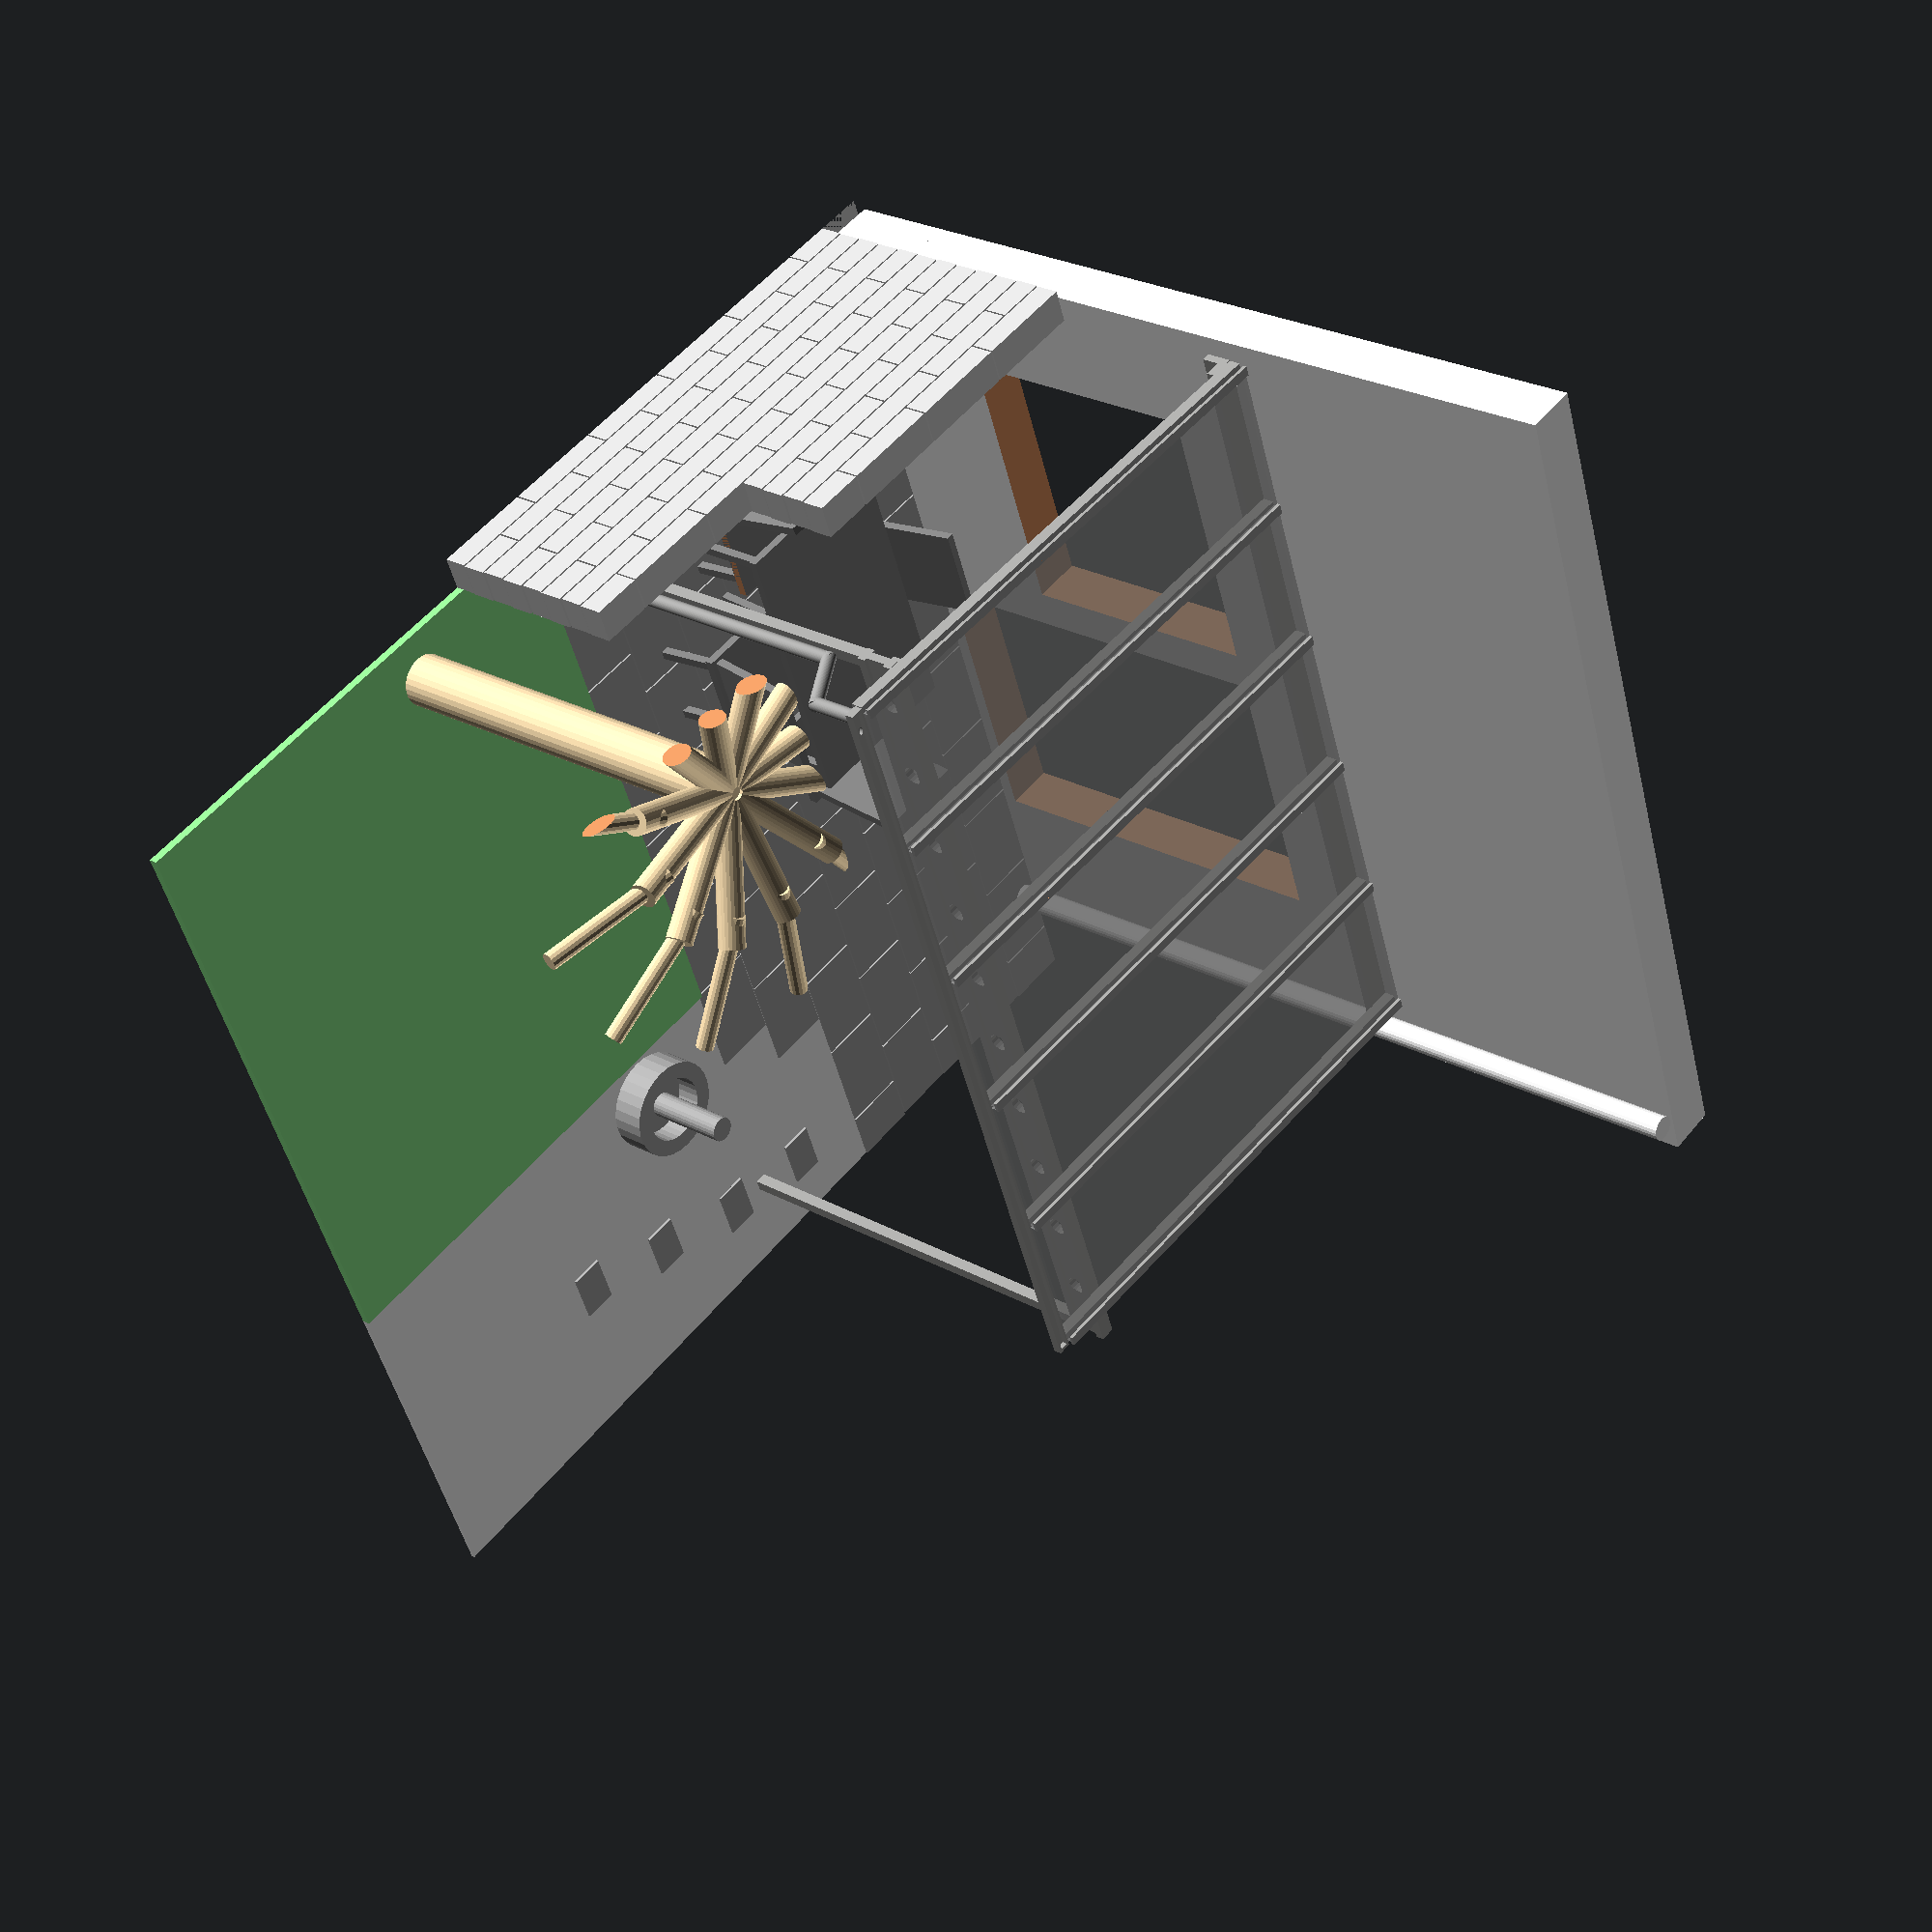
<openscad>
// Terrassendach

/*[Umgebung]*/

Mauer = true;
Hauswand = true;
Boden = true;
Rasen = true;
Kies = true;
Weg = true;
Brunnen = true;
Tischgruppe = true;
Baum = true;

/*[Terrassendach]*/
Ueberstand = true;


/*[Modell]*/
Typ = "Seeger"; // ["Seeger","Tirol"]

module Loch() {
    rotate([90,0,0])
    translate([0,22,-8])
    cylinder(d=11,h=10);
}

Dachhoehe = 250;
Dachtiefe = 290; 
RAL9006 = [161/255, 161/255, 160/255];
RAL9007 = [135/255, 139/255, 129/255];

Dachfarbe = RAL9006;

module Lochreihe(){
    if (Ueberstand) {
        for (i=[30:50:500])
            translate([i,0,0])
            Loch();
    } else {
        for (i=[20:50:480])
            translate([i,0,0])
            Loch();
        
    }
}

module Wandtraeger() {
    
    if (Typ == "Seeger") {
        cube([490,5,10]);
        translate([0,-10,10])
        cube([490,15,5]);
    }
    if (Typ == "Tirol") {
        translate([0,-10,7])
        cube([450,15,20]);
    }
}

module Stahltraeger() {
    if (Typ == "Seeger") {
        if (Ueberstand) {
            difference() {
                l= 520;
                union() {
                    translate([0,0.5,10])
                    cube([l,5,18]);
                    
                    translate([0,-1.5,10])
                    cube([l,9,5]);
                    
                    translate([0,-1.5,28])
                    cube([l,9,5]);
                }
                Lochreihe();
            }
        } else {
            difference() {
                l= 490;
                union() {
                    translate([0,0.5,10])
                    cube([l,5,18]);
                    
                    translate([0,-1.5,10])
                    cube([l,9,5]);
                    
                    translate([0,-1.5,28])
                    cube([l,9,5]);
                }
                Lochreihe();
            }
       }
   }
   
   if (Typ == "Tirol") {
        translate([0,Dachtiefe-302,0])
        cube([450,17.7,25]);
   }
   
}

module Stuetze() {
    if (Typ == "Seeger") {
         translate([0,-283,0])
         cube([7,7,Dachhoehe+10]);
   }
    if (Typ == "Tirol") {
         translate([0,-Dachtiefe-25,0])
         cube([15,17.7,Dachhoehe]);
   }
}

module Glas() {
    if (Typ == "Seeger") {
        %cube([95,320,3]);
    }
    if (Typ == "Tirol") {
        translate([0,10,0])
        %cube([74,Dachtiefe-10,3]);
    }
}

module Glasdach() {
    if (Typ == "Seeger") {
        for (i=[0:1:4])
            translate([97*i,0,0])
            Glas();
    }
    if (Typ == "Tirol") {
        for (i=[0:1:5])
            translate([75*i,0,0])
            Glas();
    }
}

module Aluleiste(){
    if (Typ == "Seeger") {
        cube([6,320,2]);
    }
    if (Typ == "Tirol") {
        translate([0,10,8])
        cube([6,Dachtiefe-10,2]);
    }
}

module Aluleisten() {
    if (Typ == "Seeger") {
        for (i=[0:1:5])
            translate([96.5*i,0,0])
            Aluleiste();
    }
    if (Typ == "Tirol") {
        for (i=[0:1:6])
            translate([74*i,0,0])
            Aluleiste();
    }
}

module Quertraeger() {
    if (Typ == "Seeger") {
        cube([7,320,7]);
    }
    if (Typ == "Tirol") {
        translate([0,10,0])
        cube([10,Dachtiefe-10,15]);
    }
}

module Glasstuetze() {
    if (Typ == "Seeger") {
        for (i=[0:1:5])
            translate([96.5*i,0,0])
            Quertraeger();
    }
    if (Typ == "Tirol") {
        for (i=[0:1:6])
            translate([73.3*i,0,0])
            Quertraeger();
    }
}

module Rohr(l) {
    $fn=60;
    difference() {
        cylinder(d=8,h=l);
        cylinder(d=5,h=l+5);
    }
}

module Regenrinne() {
    if (Typ == "Seeger") {
        difference() {
            cube([490,8,5]);
            translate([2,1.5,2])
            cube([486,5,5]);
            
            translate([14,4,-3])
            cylinder(d=5,h=8,$fn=60);
            
        }
        translate([4,4,-27])
        Rohr(27);
        
        rotate([60,0,0])
        translate([4,-20,-55])
        Rohr(41);
        
        translate([4,36,-272])
        Rohr(230);
    }
}

module Markisenkassette() {
    cube([450,20,20]);
}

module Markisenfuehrung() {
    translate([4,5,-Dachhoehe])
    cube([8,10,Dachhoehe]);
}

module Frontmarkise(l,c) {
    color(c)
    translate([6,8,-l*$t])
    cube([435,5,l*$t]);
}

module Unterdachmarkise(l,c1,c2) {
    rotate([-85,0,0])
    union() {
        for (i=[0:15:430])
        color(c1)
        translate([i,-20,300])
        translate([6,8,-l*$t])
        cube([15,5,l*$t]);
        
        for (i=[0:30:430])
        color(c2)
        translate([i,-20,300])
        translate([6,8,-l*$t])
        cube([15,5,l*$t]);
        
    }
}

module Front() {
    translate([0,-Dachtiefe-20,Dachhoehe])
        union(){
        if (Typ == "Tirol") {
            color(Dachfarbe) Markisenkassette();
            color(Dachfarbe) Markisenfuehrung();
            color(Dachfarbe) translate([434,0,0])
            Markisenfuehrung();
            Frontmarkise(250,"Lightgray");
            Unterdachmarkise(300,"Blue","Blue");
        }
    }
}

module Wand() {
    cube([540,30,500]);
}

module Fenster() {
    translate([70,-5,90])
    cube([172,50,150]);
}

module Tuer() {
    translate([266,-5,10])
    cube([172,50,230]);
}

module Hausfront() {
    difference() {
        color("White")
        union() {
            Wand();
            Fallrohr();
        }
        Fenster();
        Tuer();
    }
}

module Platte() {
    cube([59,39,3]);
}

module Boden() {
    color("Darkgray")
    translate([-20,0,0])
    difference() {
    union() {
        for (i=[0:1:9])
            for (j=[0:1:4])
            if (j%2 == 0) {
                translate([30,0,0])
                translate([(60*i),-40+(-40*j),0])
                Platte();
            }   
            else {
                translate([(60*i),-40+(-40*j),0])
                Platte();
            }
        for (i=[0:1:7])
            for (j=[5:1:5])
            if (j%2 == 0) {
                translate([30,0,0])
                translate([(60*i),-40+(-40*j),0])
                Platte();
            }   
            else {
                translate([(60*i),-40+(-40*j),0])
                Platte();
            }
        for (i=[0:1:6])
            for (j=[6:1:6])
            if (j%2 == 0) {
                translate([30,0,0])
                translate([(60*i),-40+(-40*j),0])
                Platte();
            }   
            else {
                translate([(60*i),-40+(-40*j),0])
                Platte();
            }
    }
        translate([-10,-301,-5])
        cube([40,300,10]);
        
        translate([600,-300,-5])
        cube([40,300,10]);
    }
}

module Stein() {
    cube([20,59,14]);
}

module Mauer() {
    
    color("Lightgray")
    union() {
        difference() {
        for (i=[0:1:3])
            for(j=[0:1:11])
            if (j%2 != 0) {
                translate([0,-30,0])
                translate([-10,-35-(60*i),(15*j)])
                Stein();
            }
            else {
                translate([-10,-35-(60*i),(15*j)])
                Stein();
            }
            translate([-15,-335.5,0])
            cube([30,120,200]);
            
            translate([-15,-5.5,0])
            cube([30,120,200]);
        }
        
        difference() {
            translate([0,-120,0])
            for (i=[0:1:3])
                for(j=[0:1:7])
                if (j%2 != 0) {
                    translate([0,-30,0])
                    translate([-10,-35-(60*i),(15*j)])
                    Stein();
                }
                else {
                    translate([-10,-35-(60*i),(15*j)])
                    Stein();
                }
            translate([-15,-455.5,0])
            cube([30,120,200]);
        }
    }
}


module Rasen() {
    color("Lightgreen")
    translate([10,-580,0])
    cube([360,300,5]);
}

module Kies() {
    color("White")
    translate([370,-580,0])
    cube([210,380,2]);
}

module Fallrohr() {
    translate([515,-10,0])
    cylinder(d=15,h=500, center=false);
}

module Trittstein() {
    cube([30,20,1.5]);
}

module Weg() {
    translate([520,-260,3])
    Trittstein();
    
    translate([510,-320,3])
    Trittstein();
    
    translate([490,-380,3])
    Trittstein();
    
    translate([470,-440,3])
    Trittstein();
}

module Brunnen() {
    translate([405,-340,12])
    union() {
        difference() {
            cylinder(d=60,h=20, center=true);
            translate([0,0,5])
            cylinder(d=40,h=20, center=true);
        }
        translate([0,0,25])
        cylinder(d=15,h=50, center=true);
    }
}

module Tisch() {
    color("Gray")
    union() {
        translate([80,-190,70]) {
            cube([170,100,5]);
            for (i=[0:1:1])
                for (j=[0:1:1])
                    translate([5+i*155,5+j*85,-70])
                    cube([5,5,70]);
            }
        }
}

module Stuhl() {
    color("Gray")

    union(){
        translate([0,0,40])
        cube([60,60,5]);
        
        // Stuhlbeine
        rotate([-5,0,0])
        translate([5,0,0])
        cube([5,5,42]);
        
        rotate([-5,0,0])
        translate([50,0,0])
        cube([5,5,42]);
        
        rotate([5,0,0])
        translate([5,55,-5])
        cube([5,5,42]);      
        
        rotate([5,0,0])
        translate([50,55,-5])
        cube([5,5,42]);
        
        // Stuhllehne
        rotate([-8,0,0])
        translate([2.5,45,50])
        cube([55,5,60]);
        
        
    }
}

module Tischgruppe() {
    Tisch();
    translate([140,-130,0])
    Stuhl();
    
    translate([200,-160,0])
    rotate([0,0,180])
    Stuhl();
    
    translate([220,-120,0])
    rotate([0,0,270])
    Stuhl();
    
    translate([120,-180,0])
    rotate([0,0,90])
    Stuhl();
}

module Terrassendach() {
    color(Dachfarbe)
    {
        translate([0,0,Dachhoehe])
        union() {
            translate([0,0,28])
            Wandtraeger();
            translate([0,-283,0])
            Stahltraeger();    
            
            if (Typ == "Seeger") {
                rotate([2,0,0])
                translate([0,-314,43])
                union(){
                    Glasstuetze();
                    translate([0.5,0,10])
                    Aluleisten();
                }
            }
            
            if (Typ == "Tirol") {
                rotate([5,0,0])
                translate([0,-294,35])
                union(){
                    Glasstuetze();
                    translate([0,0,10])
                    Aluleisten();
                }
            }
        }
                
        if (Typ == "Seeger") {
            Stuetze();
            if (Ueberstand)
                translate([513,0,0])
                Stuetze();
            else
                translate([483,0,0])
                Stuetze();
        }
        
        if (Typ == "Tirol") {
            translate([0,20,0])
            Stuetze();
            translate([435,20,0])
            Stuetze();
        }
        
     }

    if (Typ == "Seeger") {
        translate([4,0,250])
//        color("White")
        rotate([2,0,0])

        translate([0,-314,50])
        union() {
            Glasdach();
        }
    }
    if (Typ == "Tirol") {
        translate([0,0,250])
//        color("White")
        rotate([5,0,0])

        translate([0,-294,50])
        union() {
            Glasdach();
        }
    }    
    color(Dachfarbe)
    translate([0,-324,285])
    Regenrinne();
    
    if (Typ == "Tirol") {
        Front();
    }
}

module Ast() {
    translate([0,-5,235])
    rotate([80,0,0])
    cylinder(d=15,h=80);
    translate([0,-65,250])
    rotate([100,0,0])
    cylinder(d=10,h=80);
}

module Baum(bh,bb){
    difference() {
        color("Moccasin")
        translate([40,-380,0])
        union(){
            cylinder(d=30,h=bh);
            for (i=[0:30:360])
                rotate([0,0,i])
                Ast();
        }
        translate([-40,-330])
        cube([250,150,300]);
        translate([-162,-530])
        cube([150,250,300]);
    }
}


translate([12,-5,0])
Terrassendach();
if (Hauswand) Hausfront();
if (Boden) Boden();
if (Mauer) Mauer();
if (Rasen) Rasen();
if (Kies) Kies();
if (Weg)  color("Darkgray") Weg();
if (Brunnen) color("Darkgray") Brunnen();
if (Tischgruppe) Tischgruppe();
if (Baum) Baum(240,120);


</openscad>
<views>
elev=154.2 azim=249.2 roll=228.9 proj=p view=solid
</views>
